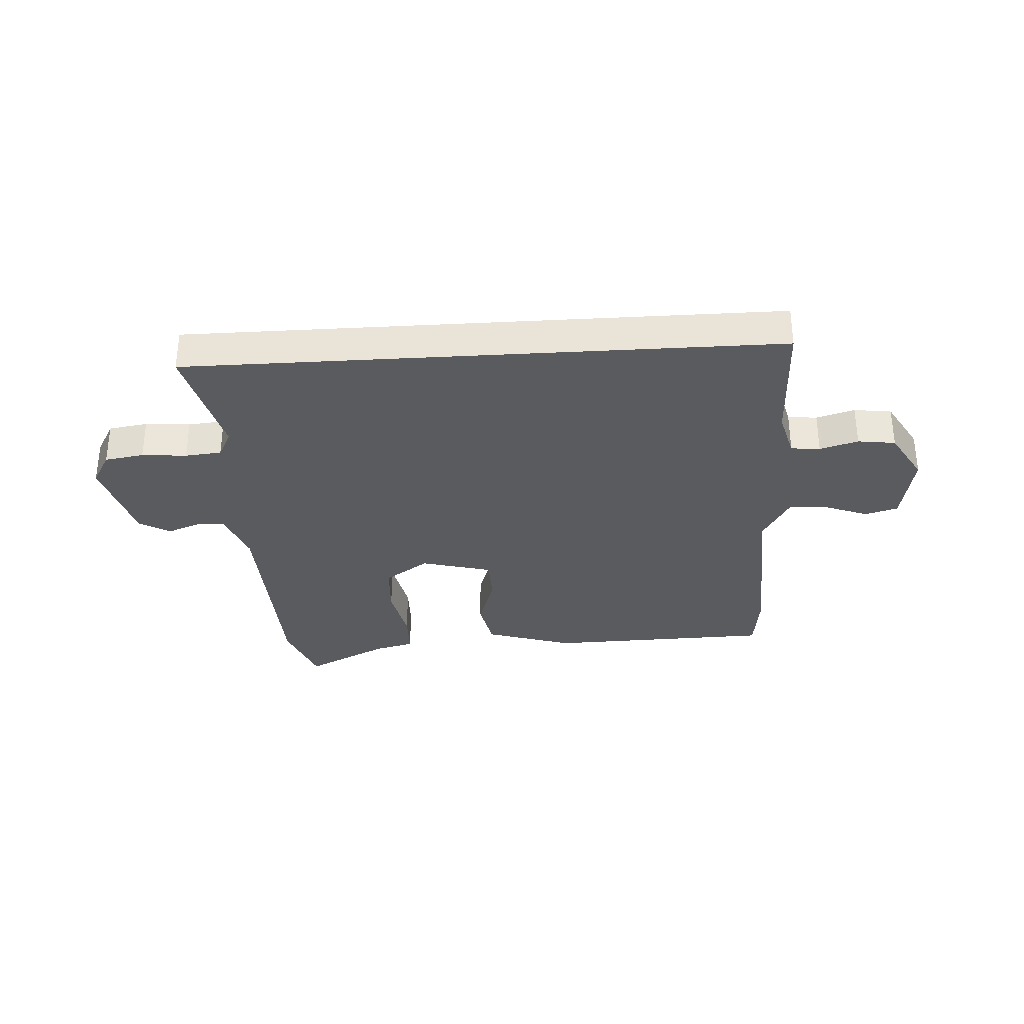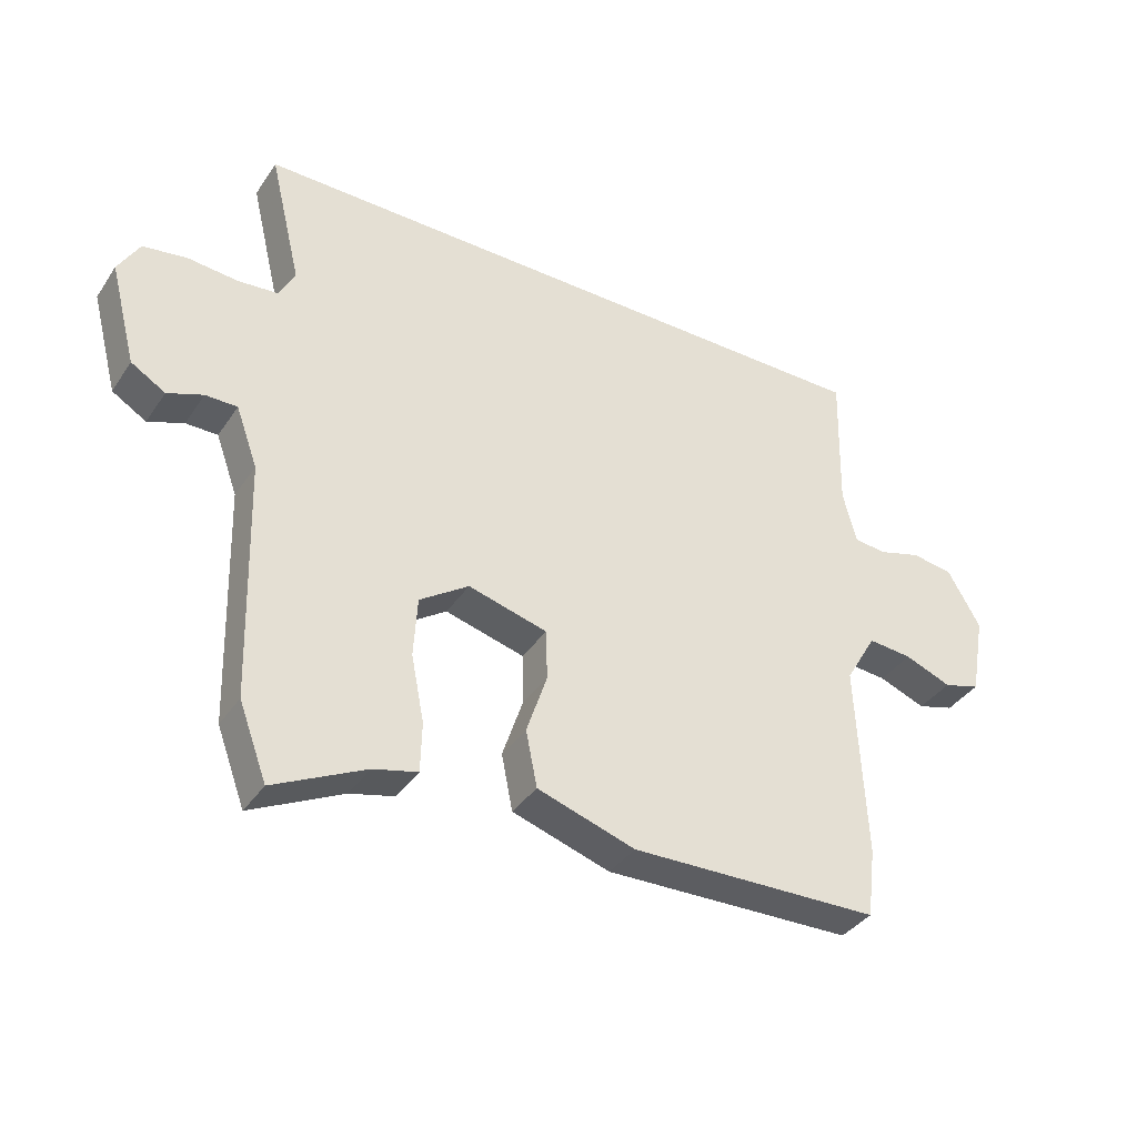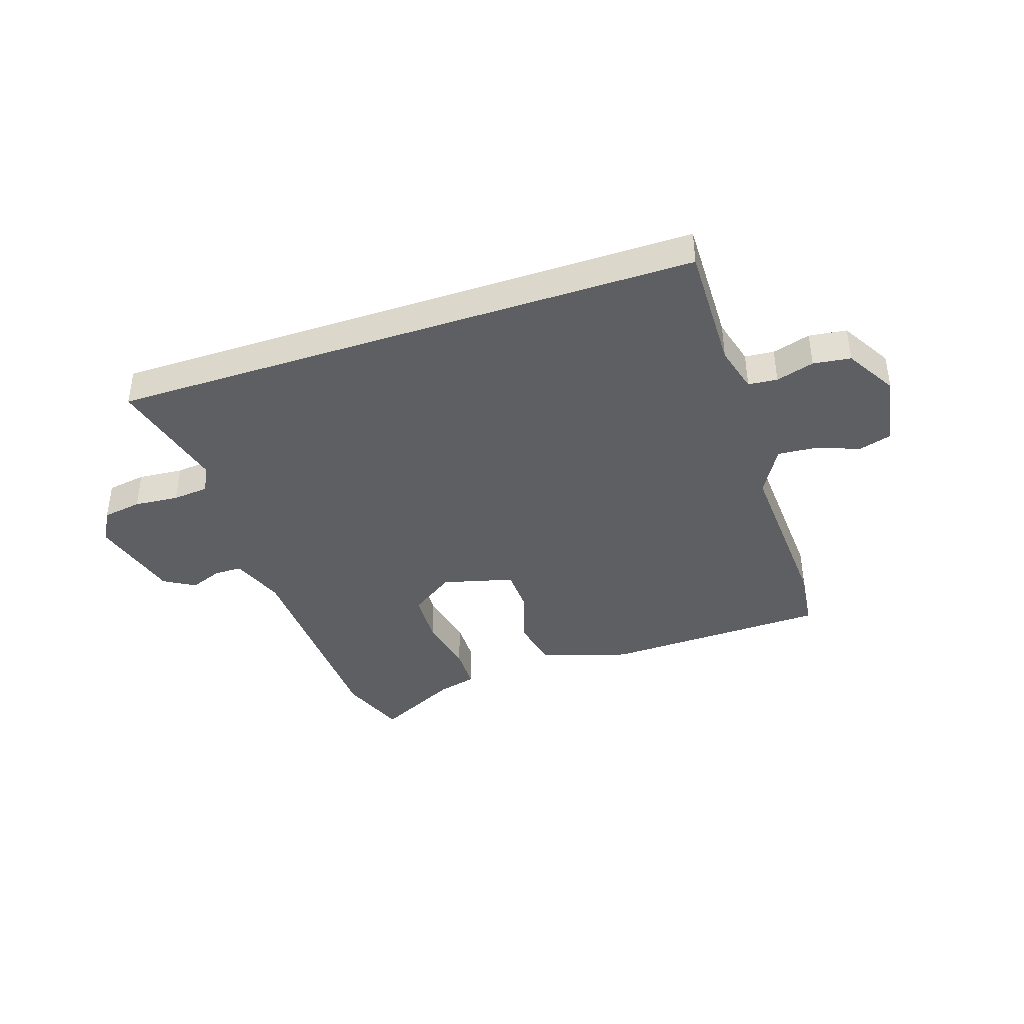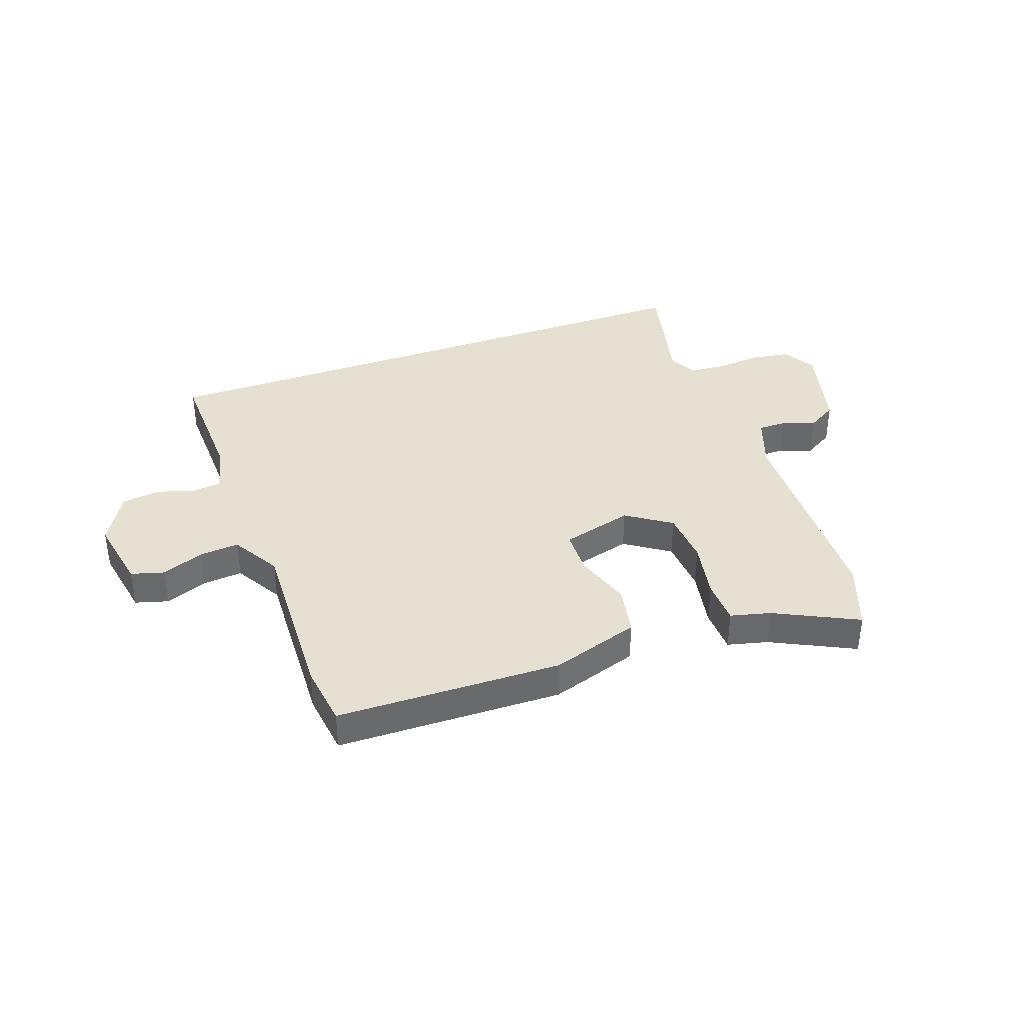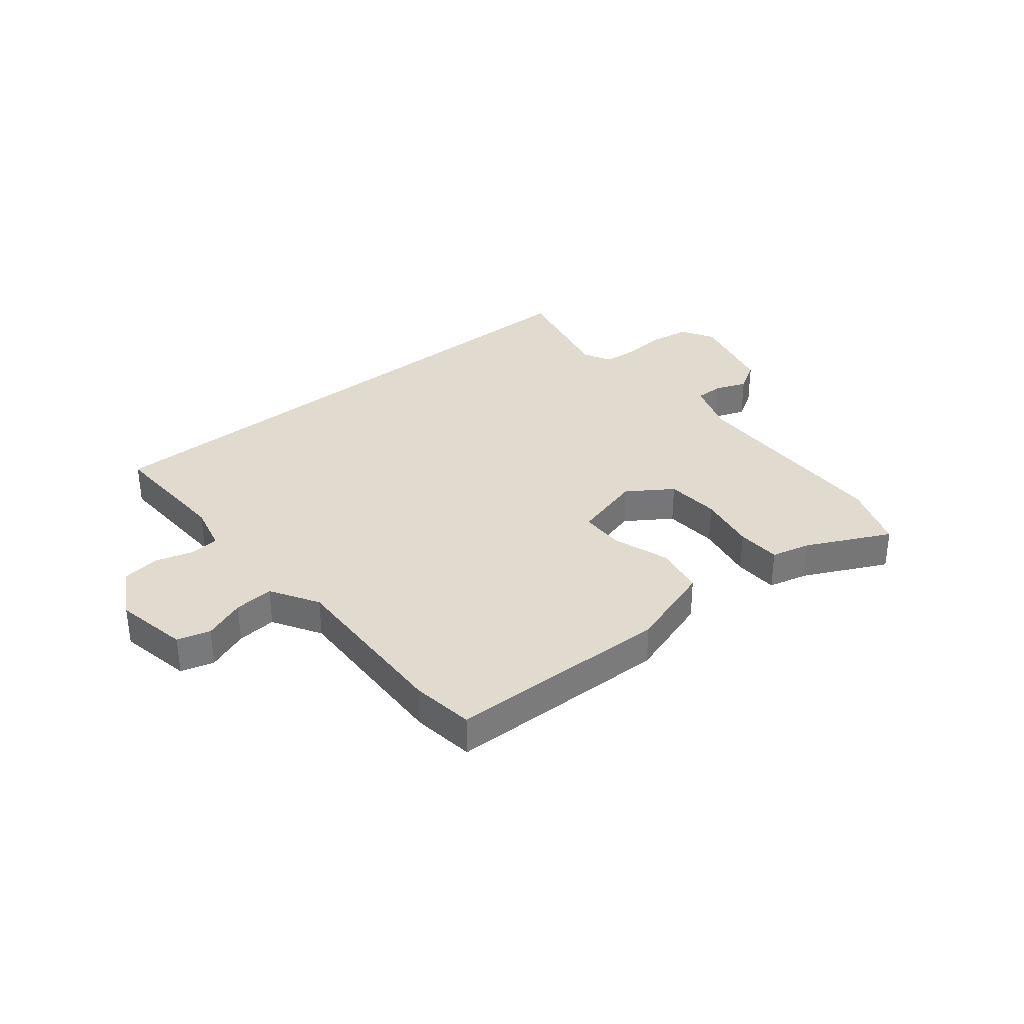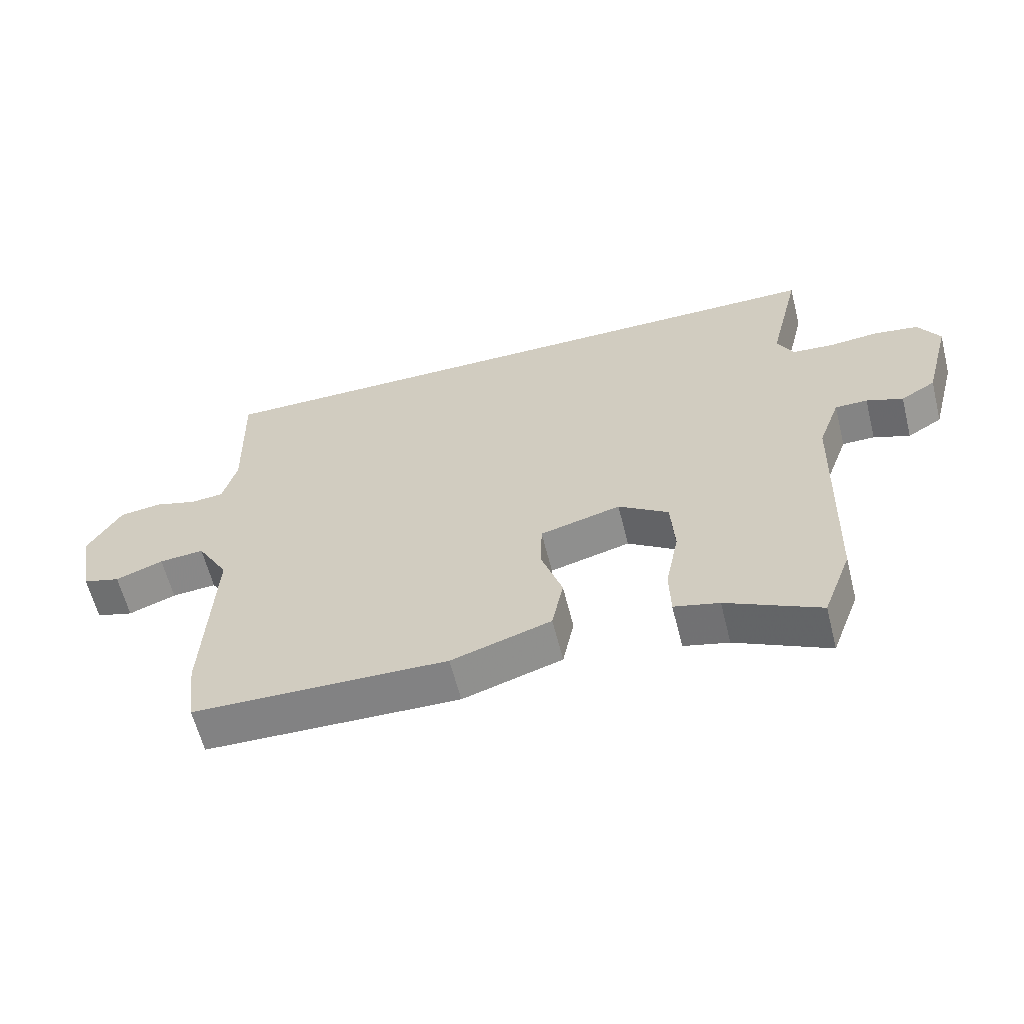
<metadata>
{"format":"obj","ext":"obj","renderer":"f3d","projection":"perspective","resolution":1024,"background":"white","views":[{"elev":-32.4,"azim":3.6,"up":"+Y"},{"elev":-37.6,"azim":-30.1,"up":"+Z"},{"elev":-40.1,"azim":18.7,"up":"+Y"},{"elev":37.7,"azim":160.1,"up":"+Y"},{"elev":33.5,"azim":140.4,"up":"+Y"},{"elev":-61.4,"azim":-165.9,"up":"+Z"}]}
</metadata>
<code>
v -0.534 0.07 0.5
v 0.52 0.07 0.5
v 0.514 0.07 0.27
v 0.536 0.07 0.185
v 0.588 0.07 0.18
v 0.656 0.07 0.2
v 0.723 0.07 0.191
v 0.776 0.07 0.099
v 0.752 0.07 -0.033
v 0.693 0.07 -0.05
v 0.618 0.07 -0.021
v 0.547 0.07 -0.015
v 0.497 0.07 -0.101
v 0.511 0.07 -0.414
v 0.497 0.07 -0.526
v 0.096 0.07 -0.536
v -0.061 0.07 -0.486
v -0.079 0.07 -0.396
v -0.046 0.07 -0.296
v -0.048 0.07 -0.215
v -0.175 0.07 -0.181
v -0.254 0.07 -0.235
v -0.26 0.07 -0.332
v -0.239 0.07 -0.438
v -0.241 0.07 -0.518
v -0.312 0.07 -0.536
v -0.459 0.07 -0.609
v -0.504 0.07 -0.489
v -0.516 0.07 -0.102
v -0.551 0.07 -0.006
v -0.602 0.07 -0.006
v -0.659 0.07 -0.028
v -0.714 0.07 0.005
v -0.757 0.07 0.168
v -0.723 0.07 0.227
v -0.653 0.07 0.238
v -0.573 0.07 0.231
v -0.508 0.07 0.237
v -0.483 0.07 0.287
v -0.534 0 0.5
v 0.52 0 0.5
v 0.514 0 0.27
v 0.536 0 0.185
v 0.588 0 0.18
v 0.656 0 0.2
v 0.723 0 0.191
v 0.776 0 0.099
v 0.752 0 -0.033
v 0.693 0 -0.05
v 0.618 0 -0.021
v 0.547 0 -0.015
v 0.497 0 -0.101
v 0.511 0 -0.414
v 0.497 0 -0.526
v 0.096 0 -0.536
v -0.061 0 -0.486
v -0.079 0 -0.396
v -0.046 0 -0.296
v -0.048 0 -0.215
v -0.175 0 -0.181
v -0.254 0 -0.235
v -0.26 0 -0.332
v -0.239 0 -0.438
v -0.241 0 -0.518
v -0.312 0 -0.536
v -0.459 0 -0.609
v -0.504 0 -0.489
v -0.516 0 -0.102
v -0.551 0 -0.006
v -0.602 0 -0.006
v -0.659 0 -0.028
v -0.714 0 0.005
v -0.757 0 0.168
v -0.723 0 0.227
v -0.653 0 0.238
v -0.573 0 0.231
v -0.508 0 0.237
v -0.483 0 0.287
f 34 35 36 37
f 34 37 38
f 31 32 33 34
f 30 31 34 38
f 29 30 38 39
f 26 27 28 29
f 23 24 25 26
f 22 23 26 29
f 21 22 29 39
f 16 17 18 19
f 16 19 20
f 13 14 15 16
f 12 13 16 20
f 8 9 10 11
f 8 11 12
f 5 6 7 8
f 4 5 8 12
f 3 4 12 20
f 3 20 21 39
f 1 2 3 39
f 76 75 74 73
f 77 76 73
f 73 72 71 70
f 77 73 70 69
f 78 77 69 68
f 68 67 66 65
f 65 64 63 62
f 68 65 62 61
f 78 68 61 60
f 58 57 56 55
f 59 58 55
f 55 54 53 52
f 59 55 52 51
f 50 49 48 47
f 51 50 47
f 47 46 45 44
f 51 47 44 43
f 59 51 43 42
f 78 60 59 42
f 78 42 41 40
f 1 40 41 2
f 2 41 42 3
f 3 42 43 4
f 4 43 44 5
f 5 44 45 6
f 6 45 46 7
f 7 46 47 8
f 8 47 48 9
f 9 48 49 10
f 10 49 50 11
f 11 50 51 12
f 12 51 52 13
f 13 52 53 14
f 14 53 54 15
f 15 54 55 16
f 16 55 56 17
f 17 56 57 18
f 18 57 58 19
f 19 58 59 20
f 20 59 60 21
f 21 60 61 22
f 22 61 62 23
f 23 62 63 24
f 24 63 64 25
f 25 64 65 26
f 26 65 66 27
f 27 66 67 28
f 28 67 68 29
f 29 68 69 30
f 30 69 70 31
f 31 70 71 32
f 32 71 72 33
f 33 72 73 34
f 34 73 74 35
f 35 74 75 36
f 36 75 76 37
f 37 76 77 38
f 38 77 78 39
f 39 78 40 1

</code>
